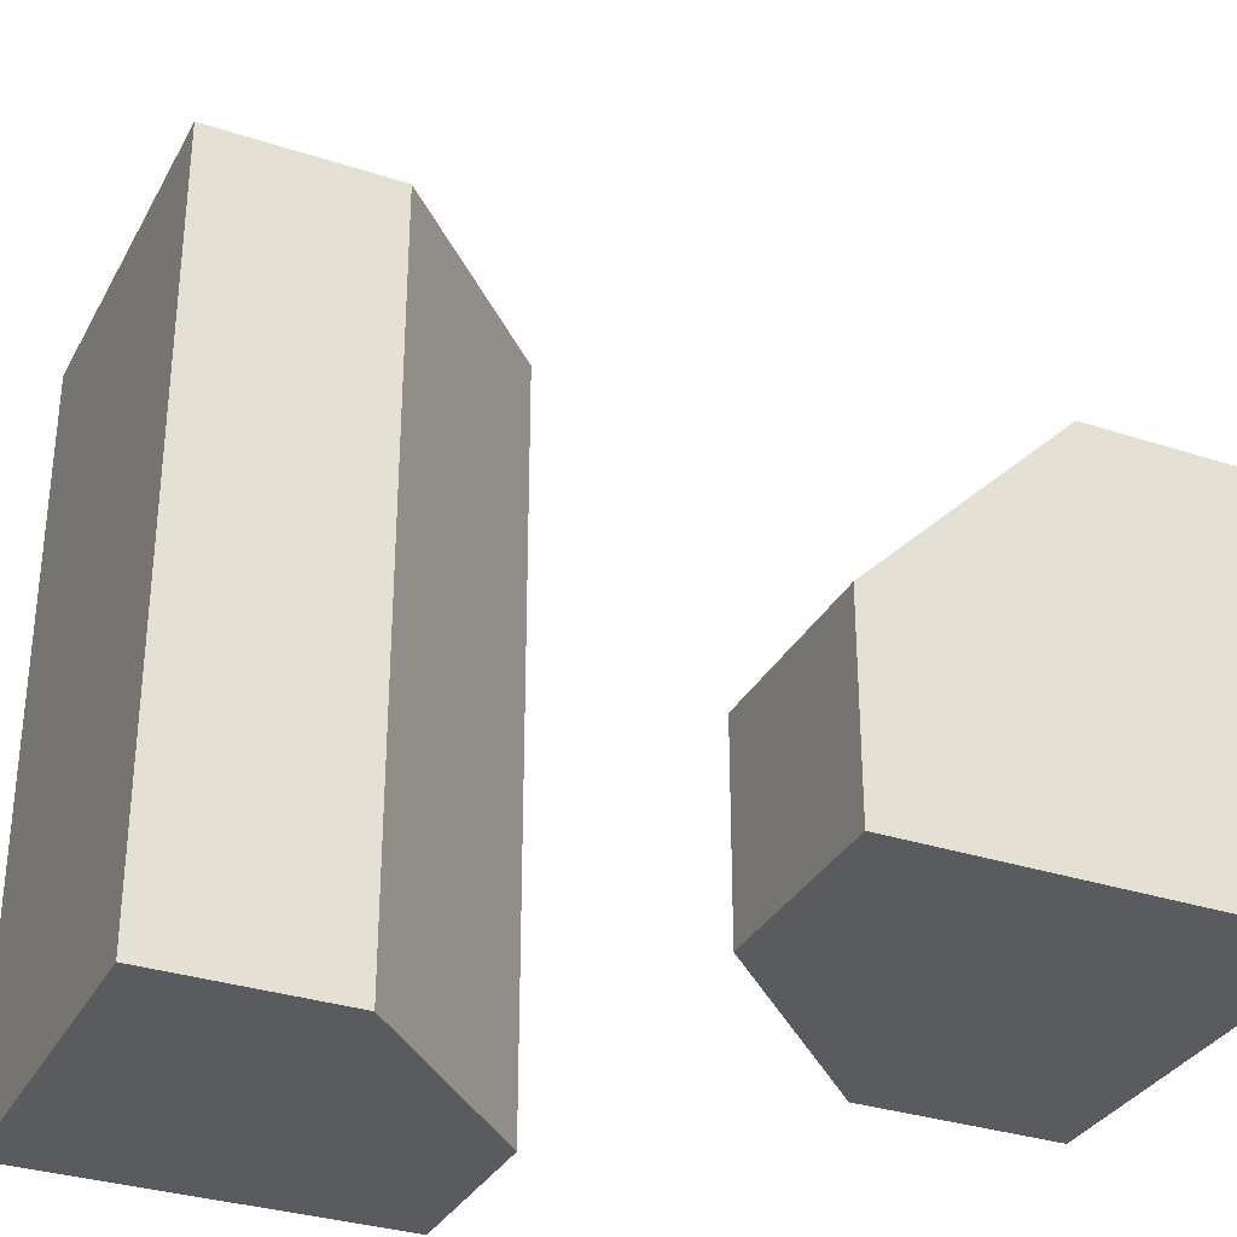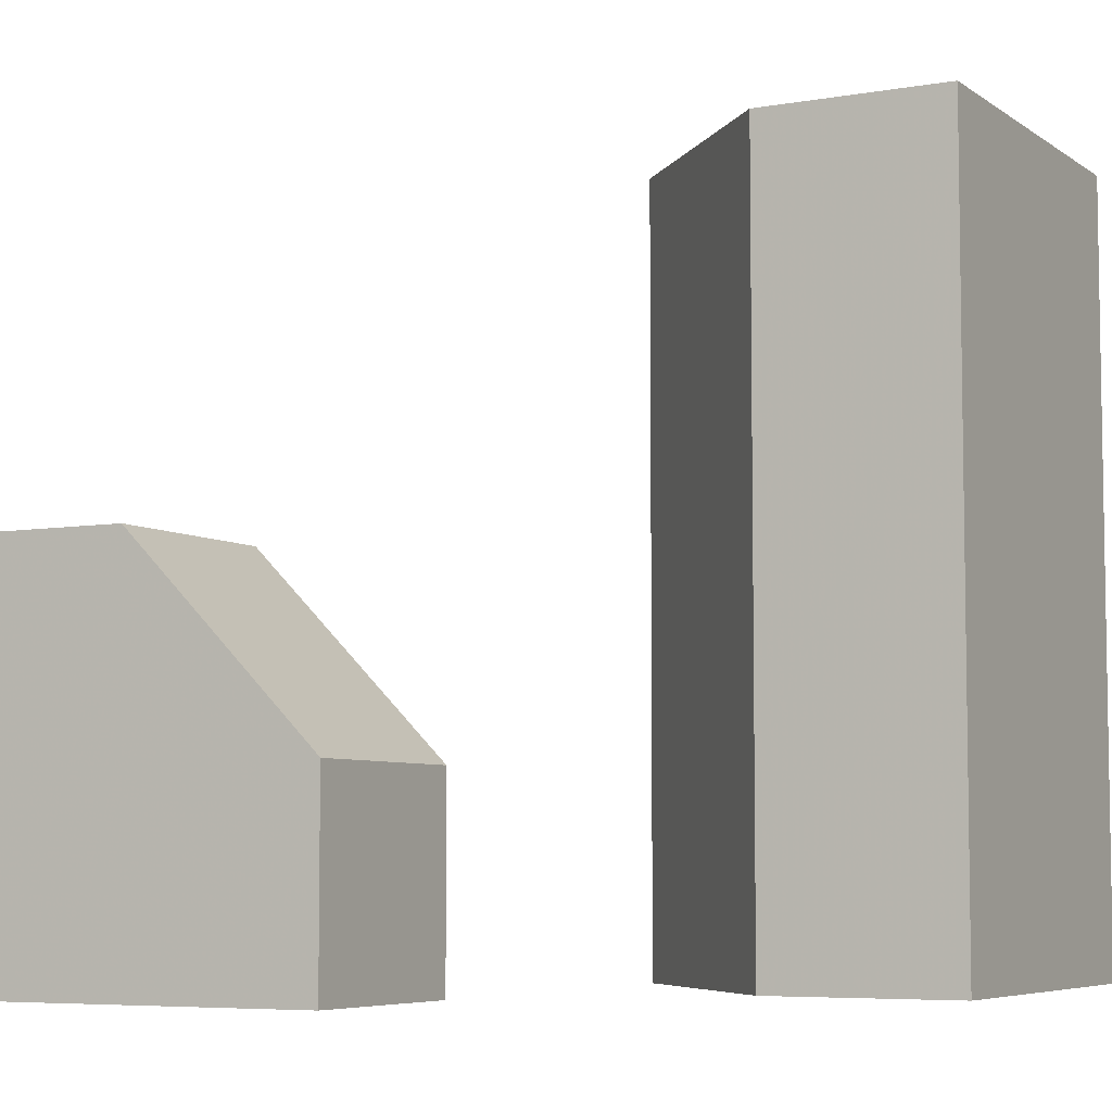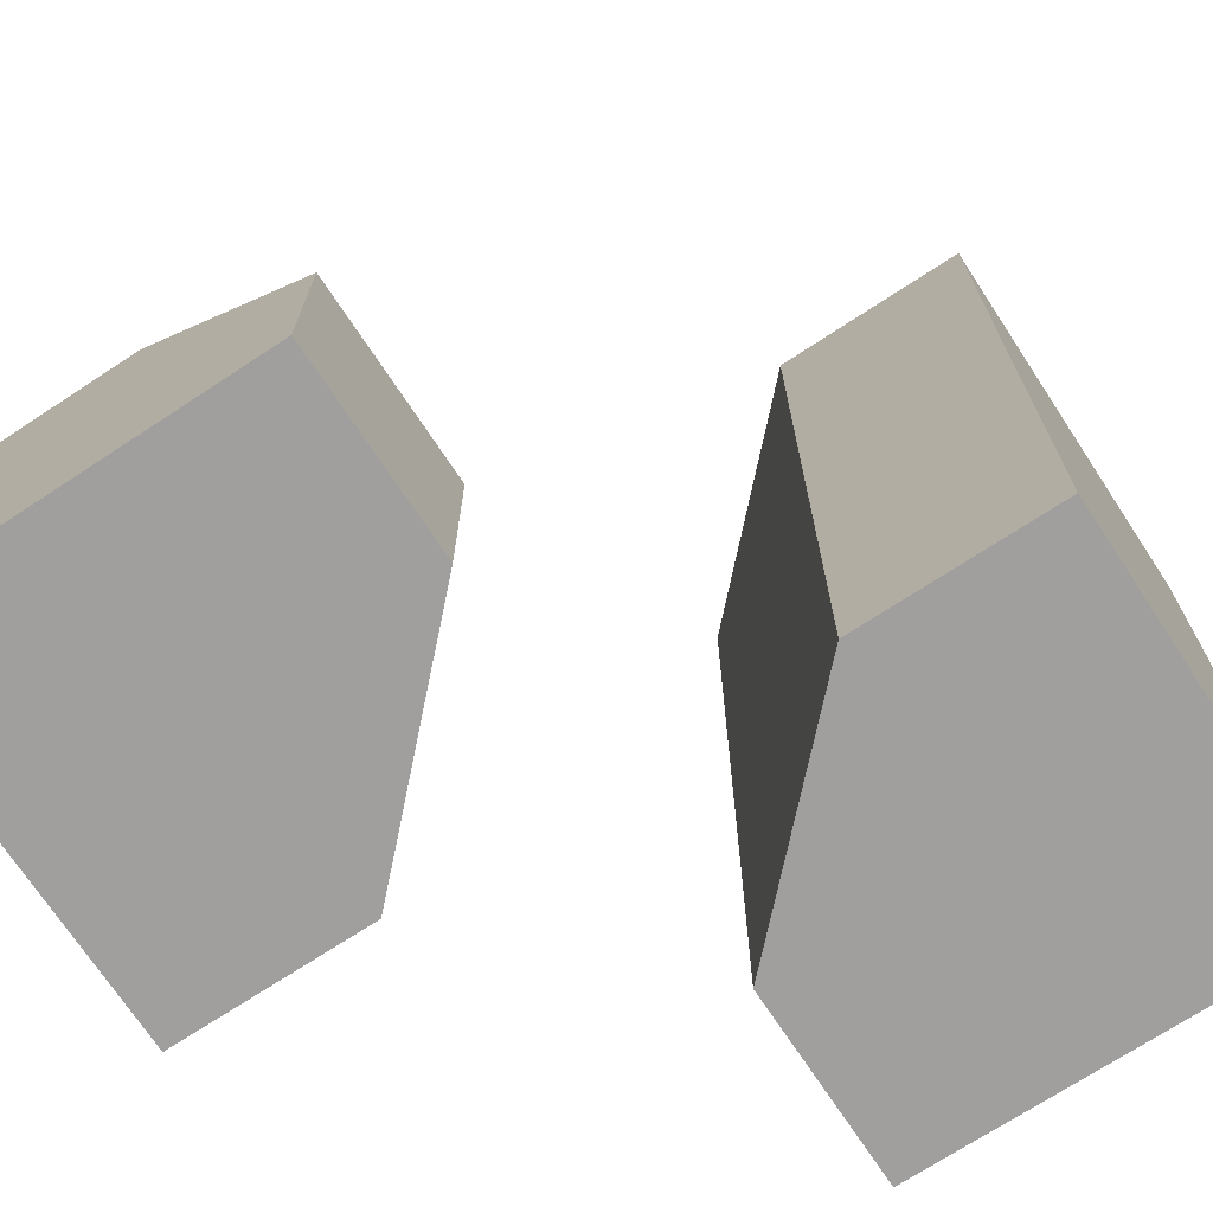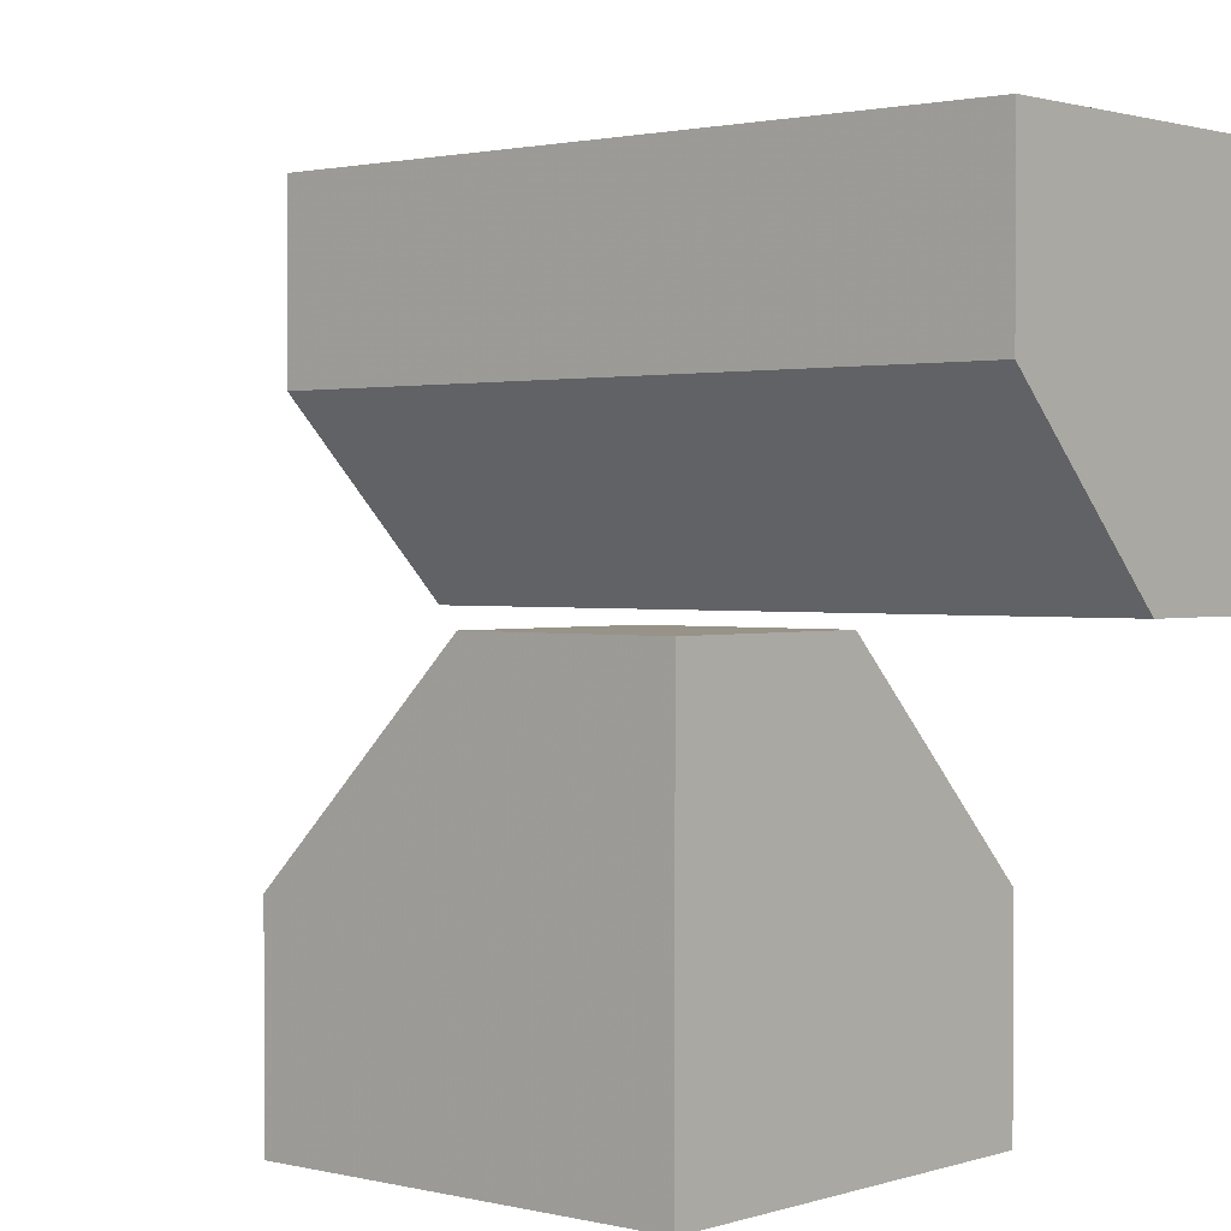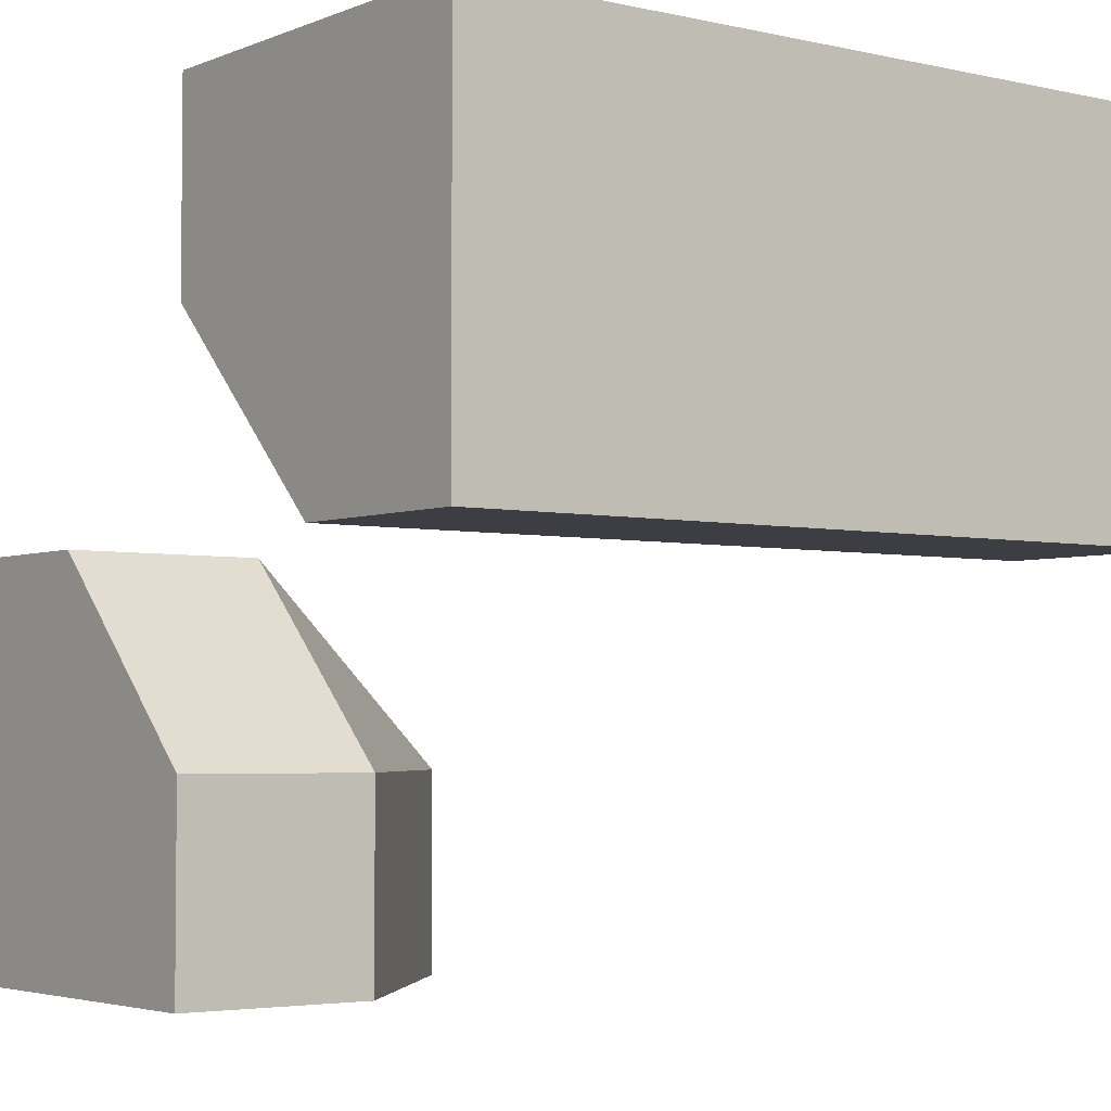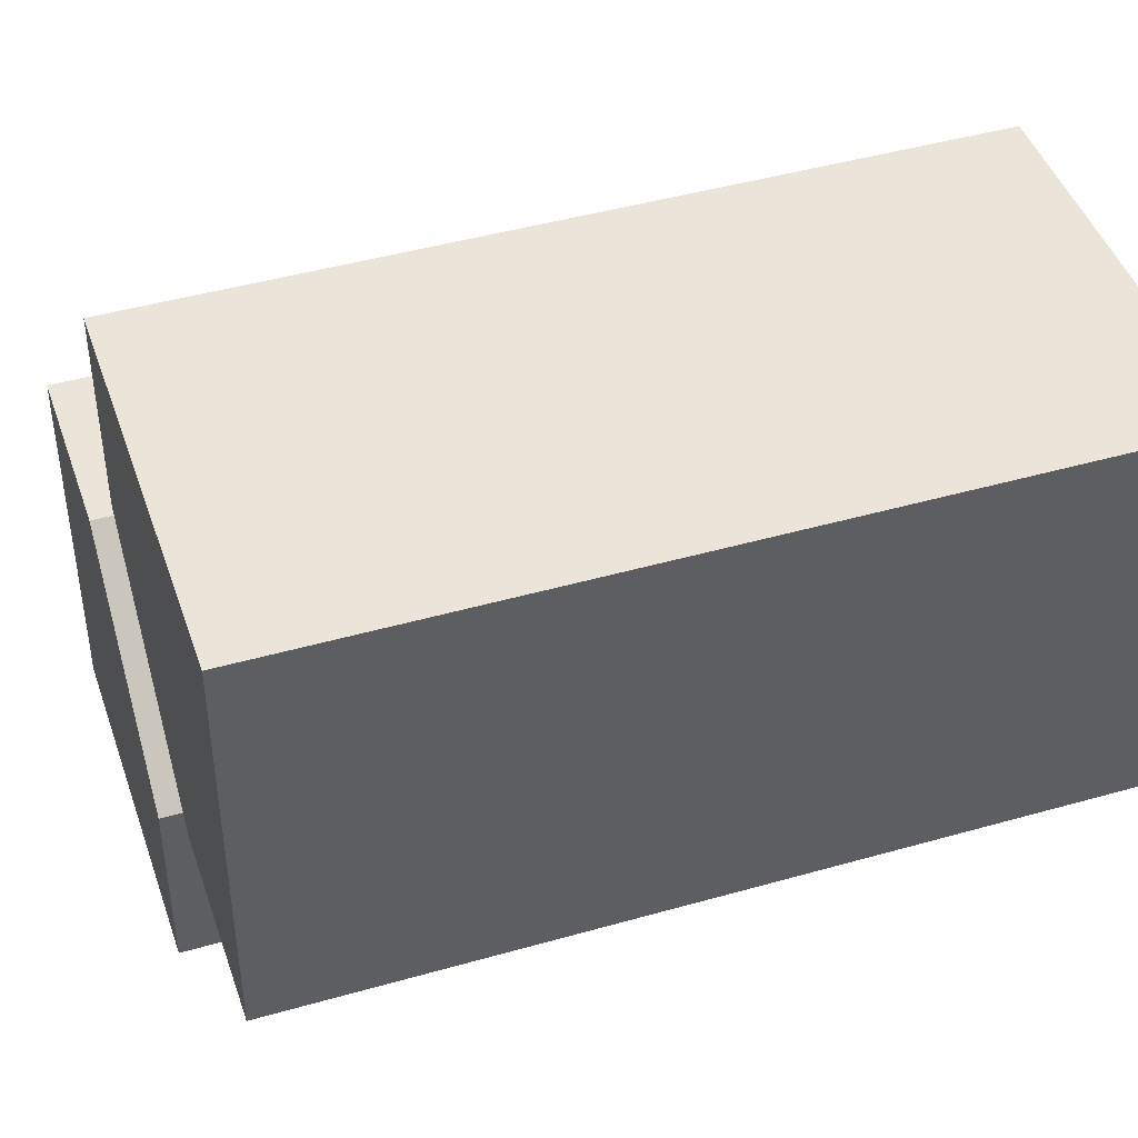
<metadata>
{"format":"obj","ext":"obj","renderer":"f3d","projection":"perspective","resolution":1024,"background":"white","views":[{"elev":-32.4,"azim":-24.5,"up":"+Z"},{"elev":-6.1,"azim":118.1,"up":"+Z"},{"elev":-71.4,"azim":123.3,"up":"+Z"},{"elev":1.4,"azim":131.0,"up":"+Y"},{"elev":-3.7,"azim":-127.2,"up":"+Y"},{"elev":44.6,"azim":-108.4,"up":"+Y"}]}
</metadata>
<code>
g
v -0.25 0 0.25
v 0 0.25 0.25
v 0 0.25 -0.25
v -0.25 0 -0.25
v -0.5 0 0.25
v -0.5 0 0.5
v -0.25 0 0.5
v 0 0.25 0.5
v -0.5 0 -0.25
v 0 0.5 0.5
v 0 0.5 0.25
v 0 0.5 -0.25
v -0.25 0 -0.5
v -0.5 0 -0.5
v 0 0.25 -0.5
v 0 0.5 -0.5
v 0.25 -0.25 0
v 0 -0.25 -0.25
v 0.25 0 -0.25
v 0 -0.25 -0.5
v 0.125 -0.125 -0.5
v 0.25 0 -0.5
v 0.5 -0.5 0
v 0.25 -0.5 0
v 0.5 -0.25 0
v 0 -0.5 -0.25
v 0.5 0 -0.25
v 0.5 0 -0.5
v 0 -0.5 -0.5
v -0.5 0.5 -0.5
v -0.5 0.5 0.5
v 0.5 -0.5 -0.5
g tile_070
f 1 3 2
f 1 6 5
f 8 1 2
f 4 5 9
f 8 11 10
f 11 3 12
f 9 13 4
f 3 13 15
f 15 12 3
f 17 19 18
f 20 19 21
f 21 19 22
f 23 17 24
f 26 17 18
f 19 25 27
f 27 22 19
f 20 26 18
f 30 13 14
f 10 7 8
f 30 6 31
f 31 16 30
f 22 20 21
f 25 28 27
f 24 32 23
f 29 32 26
f 26 32 24
f 32 28 23
f 23 28 25
f 32 29 28
f 28 29 22
f 22 29 20
f 11 12 10
f 10 12 31
f 31 12 16
f 9 5 14
f 14 5 30
f 30 5 6
f 6 7 31
f 31 7 10
f 15 13 16
f 16 13 30
f 26 20 29
f 22 27 28
f 25 19 17
f 17 26 24
f 17 23 25
f 19 20 18
f 12 15 16
f 13 3 4
f 13 9 14
f 3 11 2
f 11 8 2
f 5 4 1
f 1 8 7
f 6 1 7
f 3 1 4

</code>
